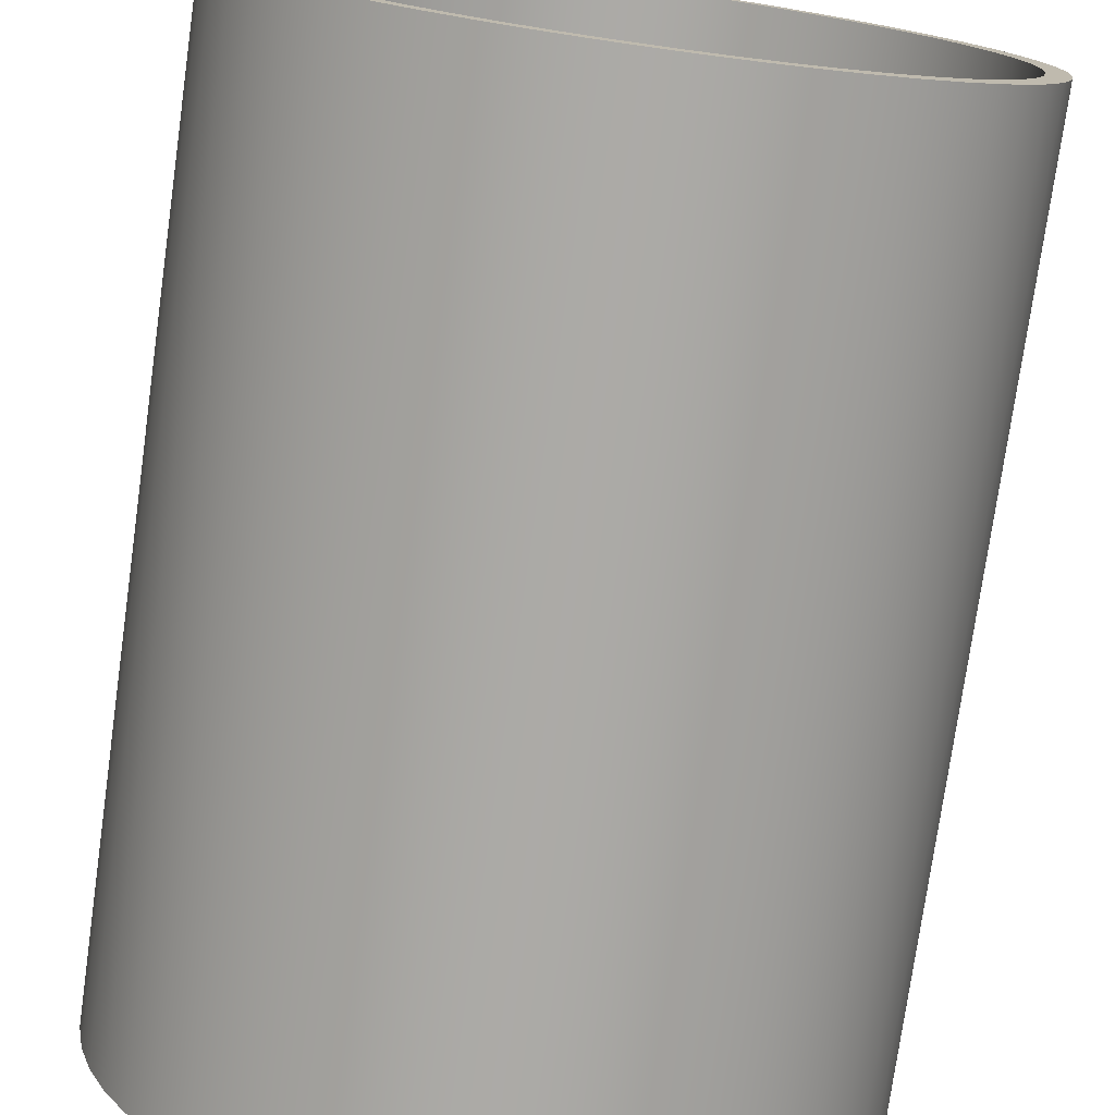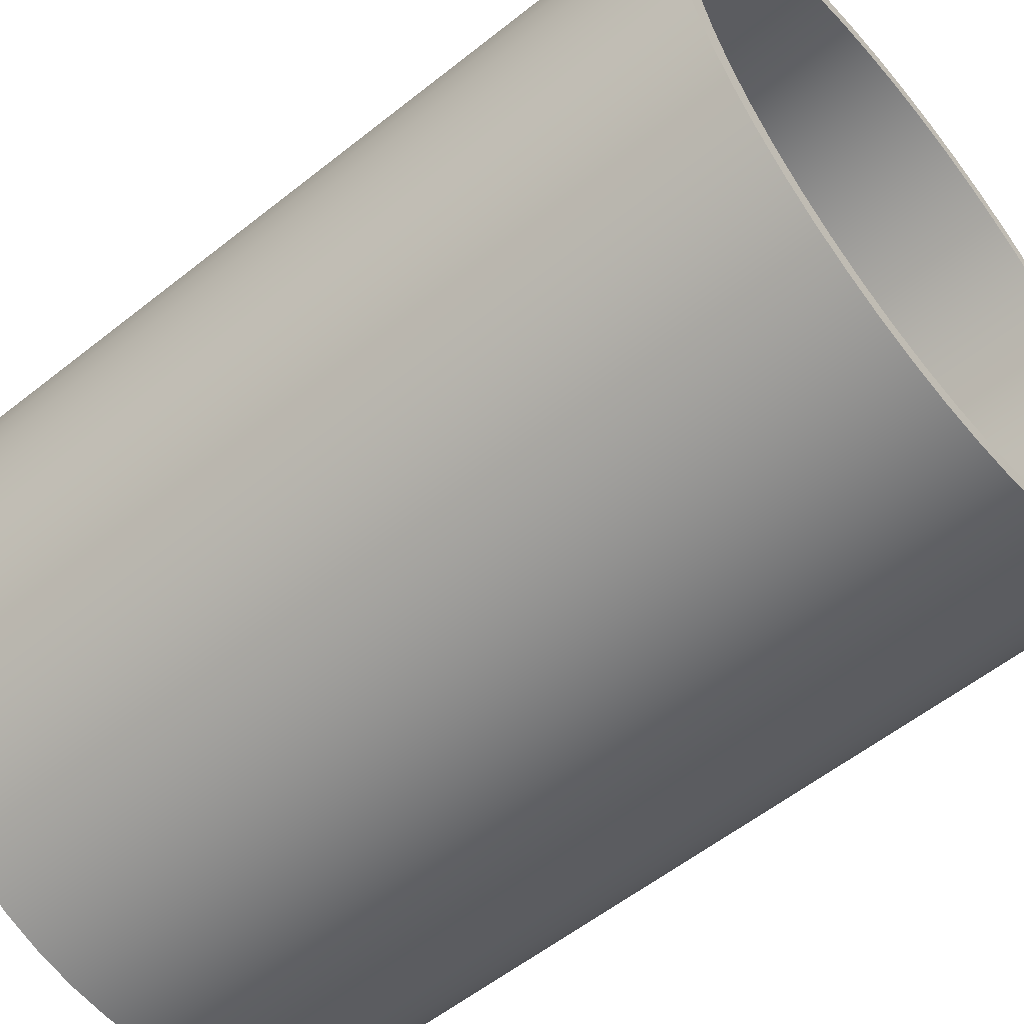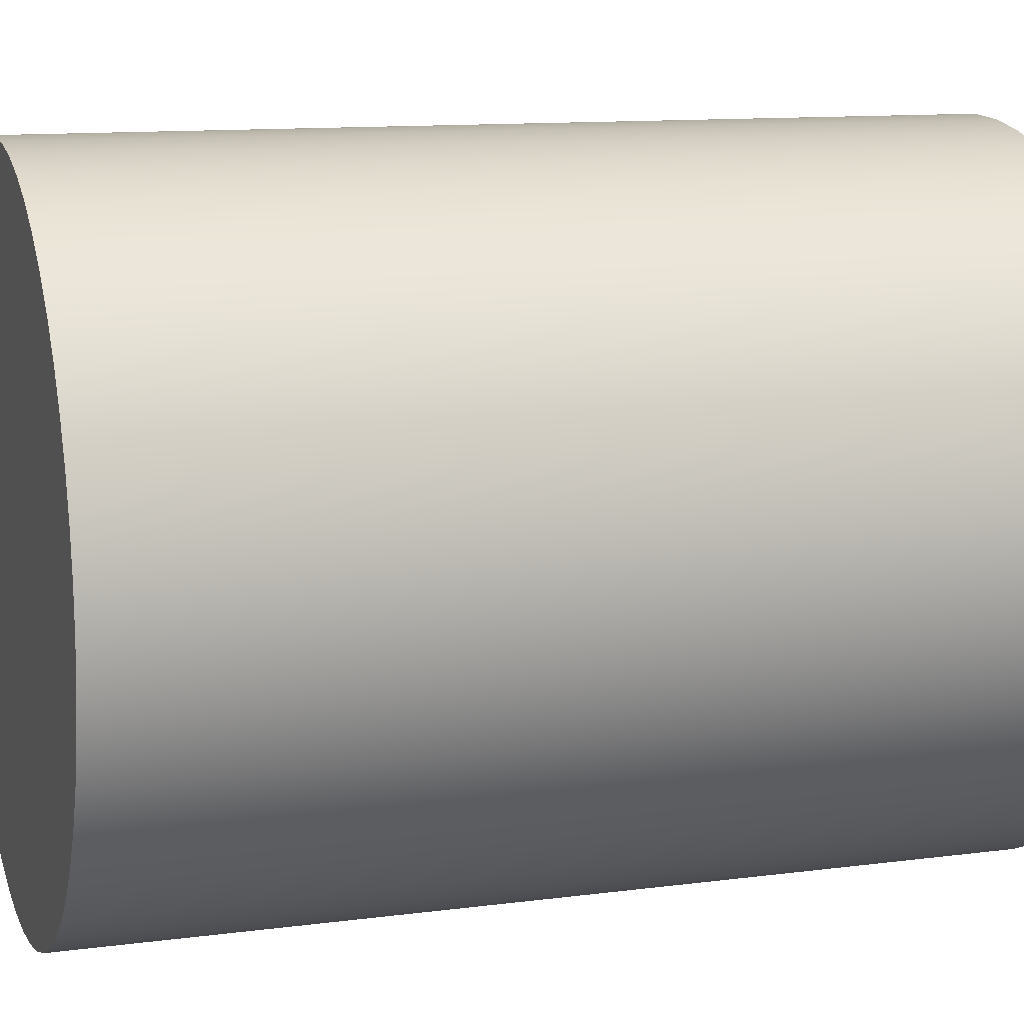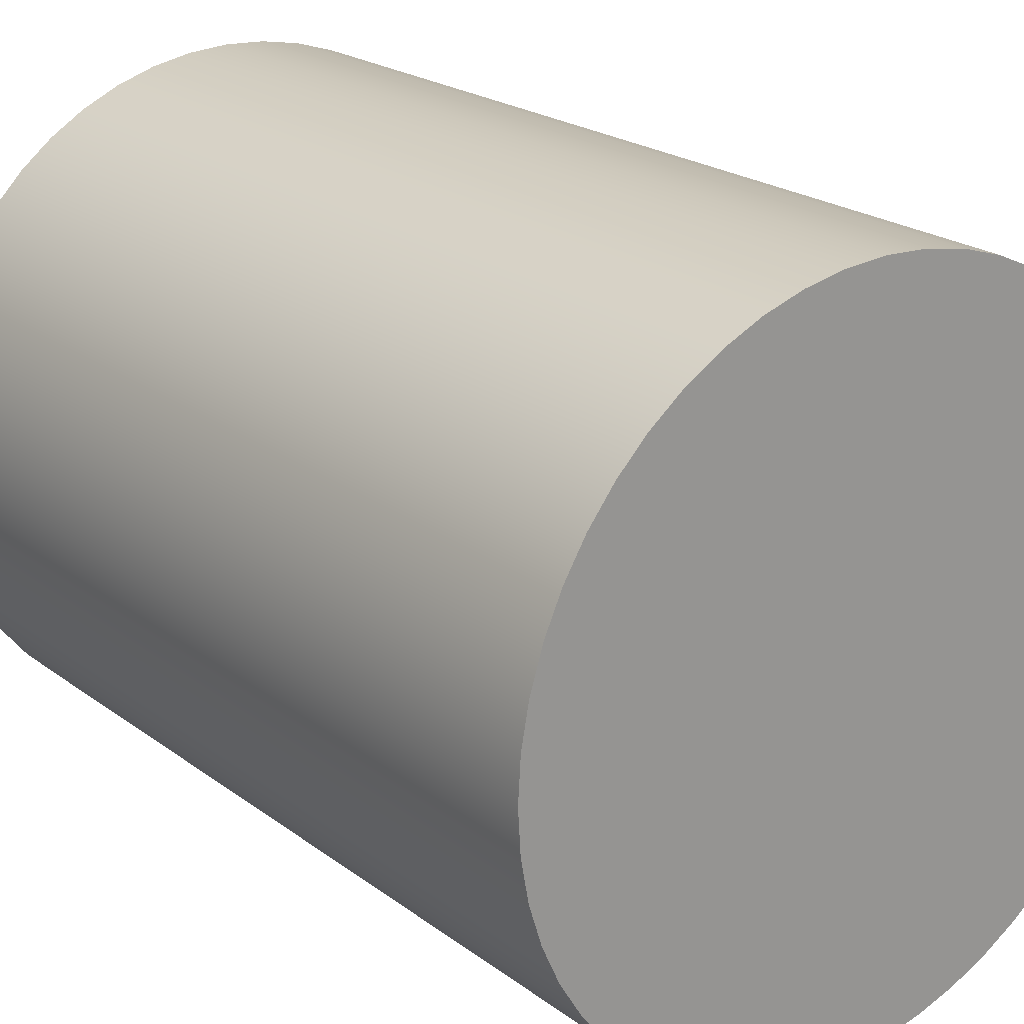
<metadata>
{"format":"obj","ext":"obj","renderer":"f3d","projection":"perspective","resolution":1024,"background":"white","views":[{"elev":-76.0,"azim":172.0,"up":"+Z"},{"elev":-57.0,"azim":129.7,"up":"+Z"},{"elev":11.6,"azim":72.2,"up":"+Z"},{"elev":21.8,"azim":-38.0,"up":"+Z"}]}
</metadata>
<code>
v -4 0 4.899e-16
v -3.971 0 -0.4821
v -3.884 0 -0.9573
v -3.74 0 -1.418
v -3.542 0 -1.859
v -3.292 0 -2.272
v -2.994 0 -2.652
v -2.652 0 -2.994
v -2.272 0 -3.292
v -1.859 0 -3.542
v -1.418 0 -3.74
v -0.9573 0 -3.884
v -0.4821 0 -3.971
v 2.449e-16 0 -4
v 0.4821 0 -3.971
v 0.9573 0 -3.884
v 1.418 0 -3.74
v 1.859 0 -3.542
v 2.272 0 -3.292
v 2.652 0 -2.994
v 2.994 0 -2.652
v 3.292 0 -2.272
v 3.542 0 -1.859
v 3.74 0 -1.418
v 3.884 0 -0.9573
v 3.971 0 -0.4821
v 4 0 0
v 3.971 0 0.4821
v 3.884 0 0.9573
v 3.74 0 1.418
v 3.542 0 1.859
v 3.292 0 2.272
v 2.994 0 2.652
v 2.652 0 2.994
v 2.272 0 3.292
v 1.859 0 3.542
v 1.418 0 3.74
v 0.9573 0 3.884
v 0.4821 0 3.971
v 2.449e-16 0 4
v -0.4821 0 3.971
v -0.9573 0 3.884
v -1.418 0 3.74
v -1.859 0 3.542
v -2.272 0 3.292
v -2.652 0 2.994
v -2.994 0 2.652
v -3.292 0 2.272
v -3.542 0 1.859
v -3.74 0 1.418
v -3.884 0 0.9573
v -3.971 0 0.4821
v 3.75 10.4 -4.592e-16
v 3.72 10.4 0.47
v 3.632 10.4 0.9326
v 3.487 10.4 1.38
v 3.286 10.4 1.807
v 3.034 10.4 2.204
v 2.734 10.4 2.567
v 2.39 10.4 2.889
v 2.009 10.4 3.166
v 1.597 10.4 3.393
v 1.159 10.4 3.566
v 0.7027 10.4 3.684
v 0.2355 10.4 3.743
v -0.2355 10.4 3.743
v -0.7027 10.4 3.684
v -1.159 10.4 3.566
v -1.597 10.4 3.393
v -2.009 10.4 3.166
v -2.39 10.4 2.889
v -2.734 10.4 2.567
v -3.034 10.4 2.204
v -3.286 10.4 1.807
v -3.487 10.4 1.38
v -3.632 10.4 0.9326
v -3.72 10.4 0.47
v -3.75 10.4 -1.665e-15
v -3.72 10.4 -0.47
v -3.632 10.4 -0.9326
v -3.487 10.4 -1.38
v -3.286 10.4 -1.807
v -3.034 10.4 -2.204
v -2.734 10.4 -2.567
v -2.39 10.4 -2.889
v -2.009 10.4 -3.166
v -1.597 10.4 -3.393
v -1.159 10.4 -3.566
v -0.7027 10.4 -3.684
v -0.2355 10.4 -3.743
v 0.2355 10.4 -3.743
v 0.7027 10.4 -3.684
v 1.159 10.4 -3.566
v 1.597 10.4 -3.393
v 2.009 10.4 -3.166
v 2.39 10.4 -2.889
v 2.734 10.4 -2.567
v 3.034 10.4 -2.204
v 3.286 10.4 -1.807
v 3.487 10.4 -1.38
v 3.632 10.4 -0.9326
v 3.72 10.4 -0.47
v 4 10.4 -4.899e-16
v 3.971 10.4 -0.4821
v 3.884 10.4 -0.9573
v 3.74 10.4 -1.418
v 3.542 10.4 -1.859
v 3.292 10.4 -2.272
v 2.994 10.4 -2.652
v 2.652 10.4 -2.994
v 2.272 10.4 -3.292
v 1.859 10.4 -3.542
v 1.418 10.4 -3.74
v 0.9573 10.4 -3.884
v 0.4821 10.4 -3.971
v -2.449e-16 10.4 -4
v -0.4821 10.4 -3.971
v -0.9573 10.4 -3.884
v -1.418 10.4 -3.74
v -1.859 10.4 -3.542
v -2.272 10.4 -3.292
v -2.652 10.4 -2.994
v -2.994 10.4 -2.652
v -3.292 10.4 -2.272
v -3.542 10.4 -1.859
v -3.74 10.4 -1.418
v -3.884 10.4 -0.9573
v -3.971 10.4 -0.4821
v -4 10.4 0
v -3.971 10.4 0.4821
v -3.884 10.4 0.9573
v -3.74 10.4 1.418
v -3.542 10.4 1.859
v -3.292 10.4 2.272
v -2.994 10.4 2.652
v -2.652 10.4 2.994
v -2.272 10.4 3.292
v -1.859 10.4 3.542
v -1.418 10.4 3.74
v -0.9573 10.4 3.884
v -0.4821 10.4 3.971
v -2.449e-16 10.4 4
v 0.4821 10.4 3.971
v 0.9573 10.4 3.884
v 1.418 10.4 3.74
v 1.859 10.4 3.542
v 2.272 10.4 3.292
v 2.652 10.4 2.994
v 2.994 10.4 2.652
v 3.292 10.4 2.272
v 3.542 10.4 1.859
v 3.74 10.4 1.418
v 3.884 10.4 0.9573
v 3.971 10.4 0.4821
v 3.75 10.4 -4.592e-16
v 3.72 10.4 -0.47
v 3.632 10.4 -0.9326
v 3.487 10.4 -1.38
v 3.286 10.4 -1.807
v 3.034 10.4 -2.204
v 2.734 10.4 -2.567
v 2.39 10.4 -2.889
v 2.009 10.4 -3.166
v 1.597 10.4 -3.393
v 1.159 10.4 -3.566
v 0.7027 10.4 -3.684
v 0.2355 10.4 -3.743
v -0.2355 10.4 -3.743
v -0.7027 10.4 -3.684
v -1.159 10.4 -3.566
v -1.597 10.4 -3.393
v -2.009 10.4 -3.166
v -2.39 10.4 -2.889
v -2.734 10.4 -2.567
v -3.034 10.4 -2.204
v -3.286 10.4 -1.807
v -3.487 10.4 -1.38
v -3.632 10.4 -0.9326
v -3.72 10.4 -0.47
v -3.75 10.4 -1.665e-15
v -3.72 10.4 0.47
v -3.632 10.4 0.9326
v -3.487 10.4 1.38
v -3.286 10.4 1.807
v -3.034 10.4 2.204
v -2.734 10.4 2.567
v -2.39 10.4 2.889
v -2.009 10.4 3.166
v -1.597 10.4 3.393
v -1.159 10.4 3.566
v -0.7027 10.4 3.684
v -0.2355 10.4 3.743
v 0.2355 10.4 3.743
v 0.7027 10.4 3.684
v 1.159 10.4 3.566
v 1.597 10.4 3.393
v 2.009 10.4 3.166
v 2.39 10.4 2.889
v 2.734 10.4 2.567
v 3.034 10.4 2.204
v 3.286 10.4 1.807
v 3.487 10.4 1.38
v 3.632 10.4 0.9326
v 3.72 10.4 0.47
v 3.75 0.4 -4.592e-16
v 3.72 0.4 0.47
v 3.632 0.4 0.9326
v 3.487 0.4 1.38
v 3.286 0.4 1.807
v 3.034 0.4 2.204
v 2.734 0.4 2.567
v 2.39 0.4 2.889
v 2.009 0.4 3.166
v 1.597 0.4 3.393
v 1.159 0.4 3.566
v 0.7027 0.4 3.684
v 0.2355 0.4 3.743
v -0.2355 0.4 3.743
v -0.7027 0.4 3.684
v -1.159 0.4 3.566
v -1.597 0.4 3.393
v -2.009 0.4 3.166
v -2.39 0.4 2.889
v -2.734 0.4 2.567
v -3.034 0.4 2.204
v -3.286 0.4 1.807
v -3.487 0.4 1.38
v -3.632 0.4 0.9326
v -3.72 0.4 0.47
v -3.75 0.4 1.665e-15
v -3.72 0.4 -0.47
v -3.632 0.4 -0.9326
v -3.487 0.4 -1.38
v -3.286 0.4 -1.807
v -3.034 0.4 -2.204
v -2.734 0.4 -2.567
v -2.39 0.4 -2.889
v -2.009 0.4 -3.166
v -1.597 0.4 -3.393
v -1.159 0.4 -3.566
v -0.7027 0.4 -3.684
v -0.2355 0.4 -3.743
v 0.2355 0.4 -3.743
v 0.7027 0.4 -3.684
v 1.159 0.4 -3.566
v 1.597 0.4 -3.393
v 2.009 0.4 -3.166
v 2.39 0.4 -2.889
v 2.734 0.4 -2.567
v 3.034 0.4 -2.204
v 3.286 0.4 -1.807
v 3.487 0.4 -1.38
v 3.632 0.4 -0.9326
v 3.72 0.4 -0.47
v 3.75 10.4 -4.592e-16
v 3.75 0.4 -4.592e-16
v 4 10.4 -4.899e-16
v 3.971 10.4 0.4821
v 3.884 10.4 0.9573
v 3.74 10.4 1.418
v 3.542 10.4 1.859
v 3.292 10.4 2.272
v 2.994 10.4 2.652
v 2.652 10.4 2.994
v 2.272 10.4 3.292
v 1.859 10.4 3.542
v 1.418 10.4 3.74
v 0.9573 10.4 3.884
v 0.4821 10.4 3.971
v -2.449e-16 10.4 4
v -0.4821 10.4 3.971
v -0.9573 10.4 3.884
v -1.418 10.4 3.74
v -1.859 10.4 3.542
v -2.272 10.4 3.292
v -2.652 10.4 2.994
v -2.994 10.4 2.652
v -3.292 10.4 2.272
v -3.542 10.4 1.859
v -3.74 10.4 1.418
v -3.884 10.4 0.9573
v -3.971 10.4 0.4821
v -4 10.4 0
v -3.971 10.4 -0.4821
v -3.884 10.4 -0.9573
v -3.74 10.4 -1.418
v -3.542 10.4 -1.859
v -3.292 10.4 -2.272
v -2.994 10.4 -2.652
v -2.652 10.4 -2.994
v -2.272 10.4 -3.292
v -1.859 10.4 -3.542
v -1.418 10.4 -3.74
v -0.9573 10.4 -3.884
v -0.4821 10.4 -3.971
v -2.449e-16 10.4 -4
v 0.4821 10.4 -3.971
v 0.9573 10.4 -3.884
v 1.418 10.4 -3.74
v 1.859 10.4 -3.542
v 2.272 10.4 -3.292
v 2.652 10.4 -2.994
v 2.994 10.4 -2.652
v 3.292 10.4 -2.272
v 3.542 10.4 -1.859
v 3.74 10.4 -1.418
v 3.884 10.4 -0.9573
v 3.971 10.4 -0.4821
v -4 0 4.899e-16
v -3.971 0 0.4821
v -3.884 0 0.9573
v -3.74 0 1.418
v -3.542 0 1.859
v -3.292 0 2.272
v -2.994 0 2.652
v -2.652 0 2.994
v -2.272 0 3.292
v -1.859 0 3.542
v -1.418 0 3.74
v -0.9573 0 3.884
v -0.4821 0 3.971
v 2.449e-16 0 4
v 0.4821 0 3.971
v 0.9573 0 3.884
v 1.418 0 3.74
v 1.859 0 3.542
v 2.272 0 3.292
v 2.652 0 2.994
v 2.994 0 2.652
v 3.292 0 2.272
v 3.542 0 1.859
v 3.74 0 1.418
v 3.884 0 0.9573
v 3.971 0 0.4821
v 4 0 0
v 3.971 0 -0.4821
v 3.884 0 -0.9573
v 3.74 0 -1.418
v 3.542 0 -1.859
v 3.292 0 -2.272
v 2.994 0 -2.652
v 2.652 0 -2.994
v 2.272 0 -3.292
v 1.859 0 -3.542
v 1.418 0 -3.74
v 0.9573 0 -3.884
v 0.4821 0 -3.971
v 2.449e-16 0 -4
v -0.4821 0 -3.971
v -0.9573 0 -3.884
v -1.418 0 -3.74
v -1.859 0 -3.542
v -2.272 0 -3.292
v -2.652 0 -2.994
v -2.994 0 -2.652
v -3.292 0 -2.272
v -3.542 0 -1.859
v -3.74 0 -1.418
v -3.884 0 -0.9573
v -3.971 0 -0.4821
v -4 0 4.899e-16
v -4 10.4 0
v 3.75 0.4 -4.592e-16
v 3.72 0.4 -0.47
v 3.632 0.4 -0.9326
v 3.487 0.4 -1.38
v 3.286 0.4 -1.807
v 3.034 0.4 -2.204
v 2.734 0.4 -2.567
v 2.39 0.4 -2.889
v 2.009 0.4 -3.166
v 1.597 0.4 -3.393
v 1.159 0.4 -3.566
v 0.7027 0.4 -3.684
v 0.2355 0.4 -3.743
v -0.2355 0.4 -3.743
v -0.7027 0.4 -3.684
v -1.159 0.4 -3.566
v -1.597 0.4 -3.393
v -2.009 0.4 -3.166
v -2.39 0.4 -2.889
v -2.734 0.4 -2.567
v -3.034 0.4 -2.204
v -3.286 0.4 -1.807
v -3.487 0.4 -1.38
v -3.632 0.4 -0.9326
v -3.72 0.4 -0.47
v -3.75 0.4 1.665e-15
v -3.72 0.4 0.47
v -3.632 0.4 0.9326
v -3.487 0.4 1.38
v -3.286 0.4 1.807
v -3.034 0.4 2.204
v -2.734 0.4 2.567
v -2.39 0.4 2.889
v -2.009 0.4 3.166
v -1.597 0.4 3.393
v -1.159 0.4 3.566
v -0.7027 0.4 3.684
v -0.2355 0.4 3.743
v 0.2355 0.4 3.743
v 0.7027 0.4 3.684
v 1.159 0.4 3.566
v 1.597 0.4 3.393
v 2.009 0.4 3.166
v 2.39 0.4 2.889
v 2.734 0.4 2.567
v 3.034 0.4 2.204
v 3.286 0.4 1.807
v 3.487 0.4 1.38
v 3.632 0.4 0.9326
v 3.72 0.4 0.47
f 2 26 1
f 1 26 27
f 1 27 52
f 52 27 28
f 52 28 51
f 51 28 29
f 51 29 50
f 50 29 30
f 50 30 49
f 49 30 31
f 49 31 48
f 48 31 32
f 48 32 47
f 47 32 33
f 47 33 46
f 46 33 34
f 46 34 45
f 45 34 35
f 45 35 44
f 44 35 36
f 44 36 43
f 43 36 37
f 43 37 42
f 42 37 38
f 42 38 41
f 41 38 39
f 41 39 40
f 26 2 25
f 25 2 3
f 25 3 24
f 24 3 4
f 24 4 23
f 23 4 5
f 23 5 22
f 22 5 6
f 22 6 21
f 21 6 7
f 21 7 20
f 20 7 8
f 20 8 19
f 19 8 9
f 19 9 18
f 18 9 10
f 18 10 17
f 17 10 11
f 17 11 16
f 16 11 12
f 16 12 15
f 15 12 13
f 15 13 14
f 54 154 53
f 53 154 103
f 53 103 104
f 154 54 153
f 153 54 55
f 153 55 152
f 152 55 56
f 152 56 151
f 151 56 57
f 151 57 150
f 150 57 58
f 150 58 149
f 149 58 59
f 149 59 148
f 148 59 60
f 148 60 147
f 147 60 61
f 147 61 146
f 146 61 62
f 146 62 145
f 145 62 63
f 145 63 144
f 144 63 64
f 144 64 143
f 143 64 65
f 143 65 142
f 142 65 66
f 142 66 141
f 141 66 67
f 141 67 140
f 140 67 68
f 140 68 139
f 139 68 69
f 139 69 138
f 138 69 70
f 138 70 137
f 137 70 71
f 137 71 136
f 136 71 72
f 136 72 135
f 135 72 73
f 135 73 134
f 134 73 74
f 134 74 133
f 133 74 75
f 133 75 132
f 132 75 76
f 132 76 131
f 131 76 77
f 131 77 130
f 130 77 78
f 130 78 129
f 129 78 128
f 128 78 79
f 128 79 127
f 127 79 80
f 127 80 126
f 126 80 81
f 126 81 125
f 125 81 82
f 125 82 124
f 124 82 83
f 124 83 123
f 123 83 84
f 123 84 122
f 122 84 85
f 122 85 121
f 121 85 86
f 121 86 120
f 120 86 87
f 120 87 119
f 119 87 88
f 119 88 118
f 118 88 89
f 118 89 117
f 117 89 90
f 117 90 116
f 116 90 91
f 116 91 115
f 115 91 92
f 115 92 114
f 114 92 93
f 114 93 113
f 113 93 94
f 113 94 112
f 112 94 95
f 112 95 111
f 111 95 96
f 111 96 110
f 110 96 97
f 110 97 109
f 109 97 98
f 109 98 108
f 108 98 99
f 108 99 107
f 107 99 100
f 107 100 106
f 106 100 101
f 106 101 105
f 105 101 102
f 105 102 104
f 104 102 53
f 156 254 155
f 155 254 256
f 255 205 204
f 204 205 206
f 204 206 203
f 203 206 207
f 203 207 202
f 202 207 208
f 202 208 201
f 201 208 209
f 201 209 200
f 200 209 210
f 200 210 199
f 199 210 211
f 199 211 198
f 198 211 212
f 198 212 197
f 197 212 213
f 197 213 196
f 196 213 214
f 196 214 195
f 195 214 215
f 195 215 194
f 194 215 216
f 194 216 193
f 193 216 217
f 193 217 192
f 192 217 218
f 192 218 191
f 191 218 219
f 191 219 190
f 190 219 220
f 190 220 189
f 189 220 221
f 189 221 188
f 188 221 222
f 188 222 187
f 187 222 223
f 187 223 186
f 186 223 224
f 186 224 185
f 185 224 225
f 185 225 184
f 184 225 226
f 184 226 183
f 183 226 227
f 183 227 182
f 182 227 228
f 182 228 181
f 181 228 229
f 181 229 180
f 180 229 230
f 180 230 179
f 179 230 231
f 179 231 178
f 178 231 232
f 178 232 177
f 177 232 233
f 177 233 176
f 176 233 234
f 176 234 175
f 175 234 235
f 175 235 174
f 174 235 236
f 174 236 173
f 173 236 237
f 173 237 172
f 172 237 238
f 172 238 171
f 171 238 239
f 171 239 170
f 170 239 240
f 170 240 169
f 169 240 241
f 169 241 168
f 168 241 242
f 168 242 167
f 167 242 243
f 167 243 166
f 166 243 244
f 166 244 165
f 165 244 245
f 165 245 164
f 164 245 246
f 164 246 163
f 163 246 247
f 163 247 162
f 162 247 248
f 162 248 161
f 161 248 249
f 161 249 160
f 160 249 250
f 160 250 159
f 159 250 251
f 159 251 158
f 158 251 252
f 158 252 157
f 157 252 253
f 157 253 156
f 156 253 254
f 258 334 257
f 257 334 335
f 257 335 308
f 308 335 336
f 308 336 307
f 307 336 337
f 307 337 306
f 306 337 338
f 306 338 305
f 305 338 339
f 305 339 304
f 304 339 340
f 304 340 303
f 303 340 341
f 303 341 302
f 302 341 342
f 302 342 301
f 301 342 343
f 301 343 300
f 300 343 344
f 300 344 299
f 299 344 345
f 299 345 298
f 298 345 346
f 298 346 297
f 297 346 347
f 297 347 296
f 296 347 348
f 296 348 295
f 295 348 349
f 295 349 294
f 294 349 350
f 294 350 293
f 293 350 351
f 293 351 292
f 292 351 352
f 292 352 291
f 291 352 353
f 291 353 290
f 290 353 354
f 290 354 289
f 289 354 355
f 289 355 288
f 288 355 356
f 288 356 287
f 287 356 357
f 287 357 286
f 286 357 358
f 286 358 285
f 285 358 359
f 285 359 284
f 284 359 360
f 284 360 283
f 283 360 361
f 362 309 282
f 282 309 310
f 282 310 281
f 281 310 311
f 281 311 280
f 280 311 312
f 280 312 279
f 279 312 313
f 279 313 278
f 278 313 314
f 278 314 277
f 277 314 315
f 277 315 276
f 276 315 316
f 276 316 275
f 275 316 317
f 275 317 274
f 274 317 318
f 274 318 273
f 273 318 319
f 273 319 272
f 272 319 320
f 272 320 271
f 271 320 321
f 271 321 270
f 270 321 322
f 270 322 269
f 269 322 323
f 269 323 268
f 268 323 324
f 268 324 267
f 267 324 325
f 267 325 266
f 266 325 326
f 266 326 265
f 265 326 327
f 265 327 264
f 264 327 328
f 264 328 263
f 263 328 329
f 263 329 262
f 262 329 330
f 262 330 261
f 261 330 331
f 261 331 260
f 260 331 332
f 260 332 259
f 259 332 333
f 259 333 258
f 258 333 334
f 364 387 363
f 363 387 388
f 363 388 412
f 412 388 389
f 412 389 411
f 411 389 390
f 411 390 410
f 410 390 391
f 410 391 409
f 409 391 392
f 409 392 408
f 408 392 393
f 408 393 407
f 407 393 394
f 407 394 406
f 406 394 395
f 406 395 405
f 405 395 396
f 405 396 404
f 404 396 397
f 404 397 403
f 403 397 398
f 403 398 402
f 402 398 399
f 402 399 401
f 401 399 400
f 387 364 386
f 386 364 365
f 386 365 385
f 385 365 366
f 385 366 384
f 384 366 367
f 384 367 383
f 383 367 368
f 383 368 382
f 382 368 369
f 382 369 381
f 381 369 370
f 381 370 380
f 380 370 371
f 380 371 379
f 379 371 372
f 379 372 378
f 378 372 373
f 378 373 377
f 377 373 374
f 377 374 376
f 376 374 375

</code>
